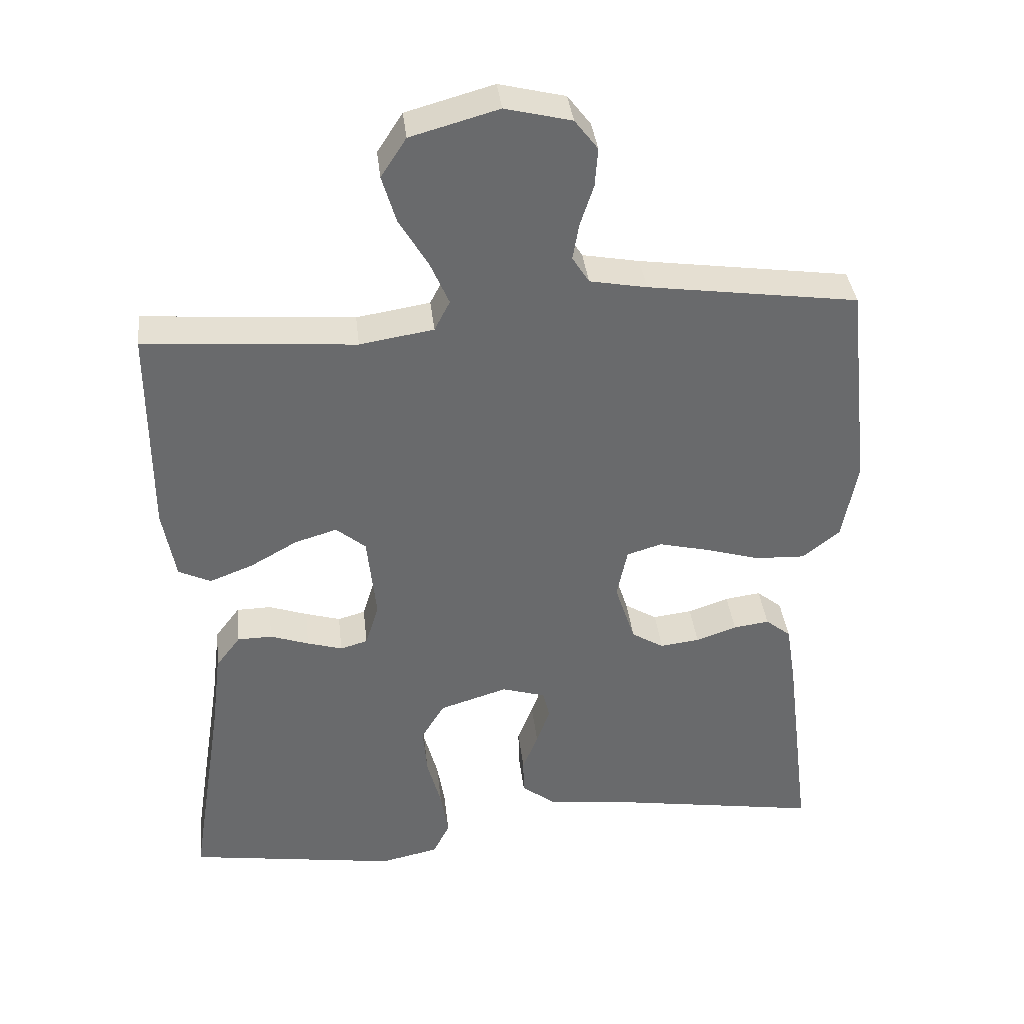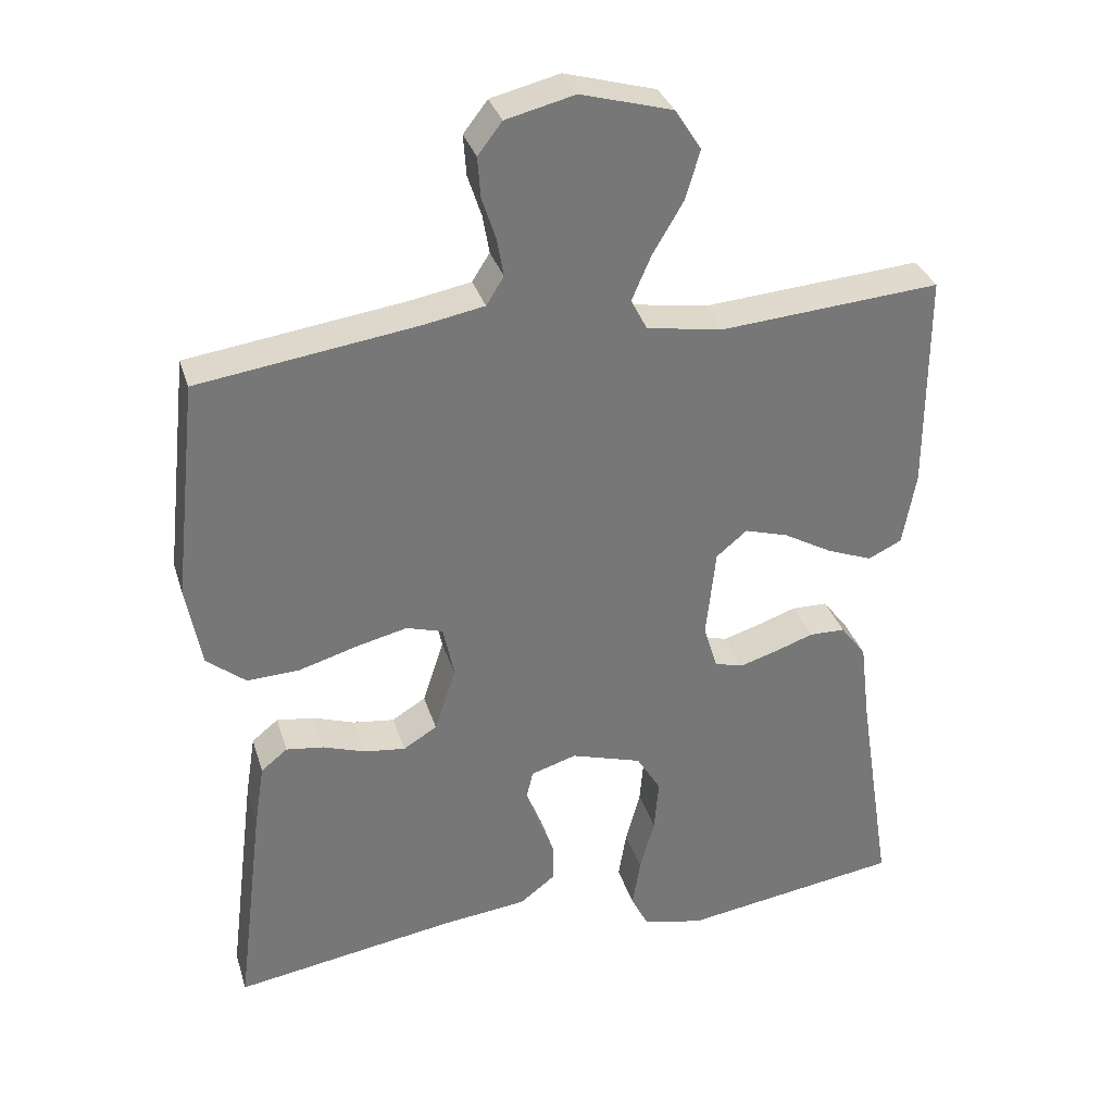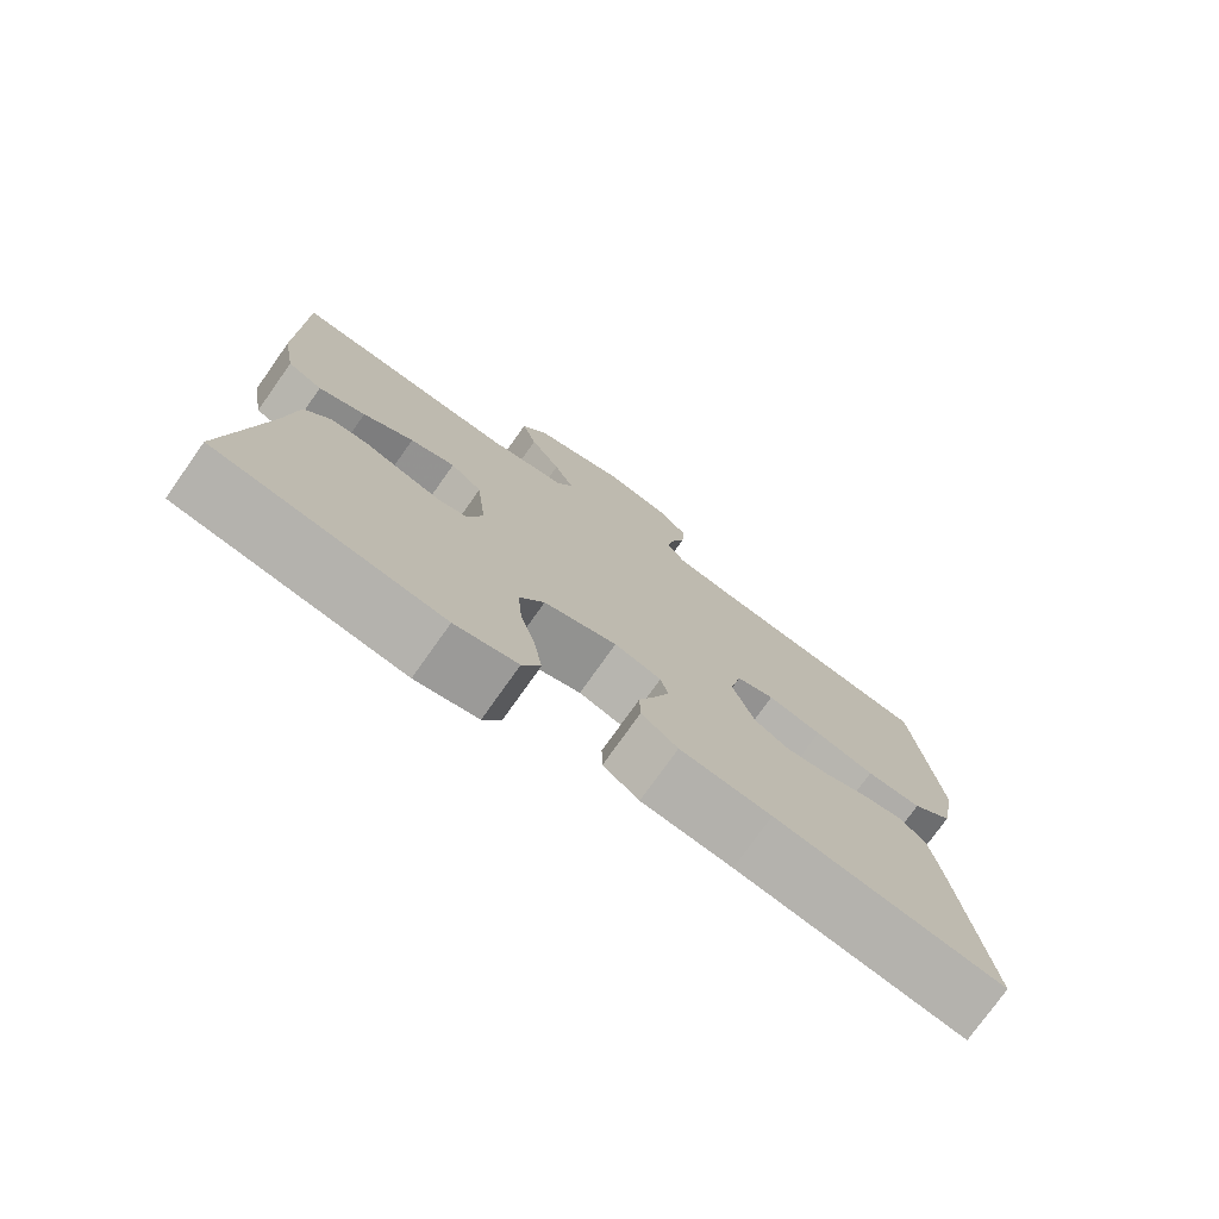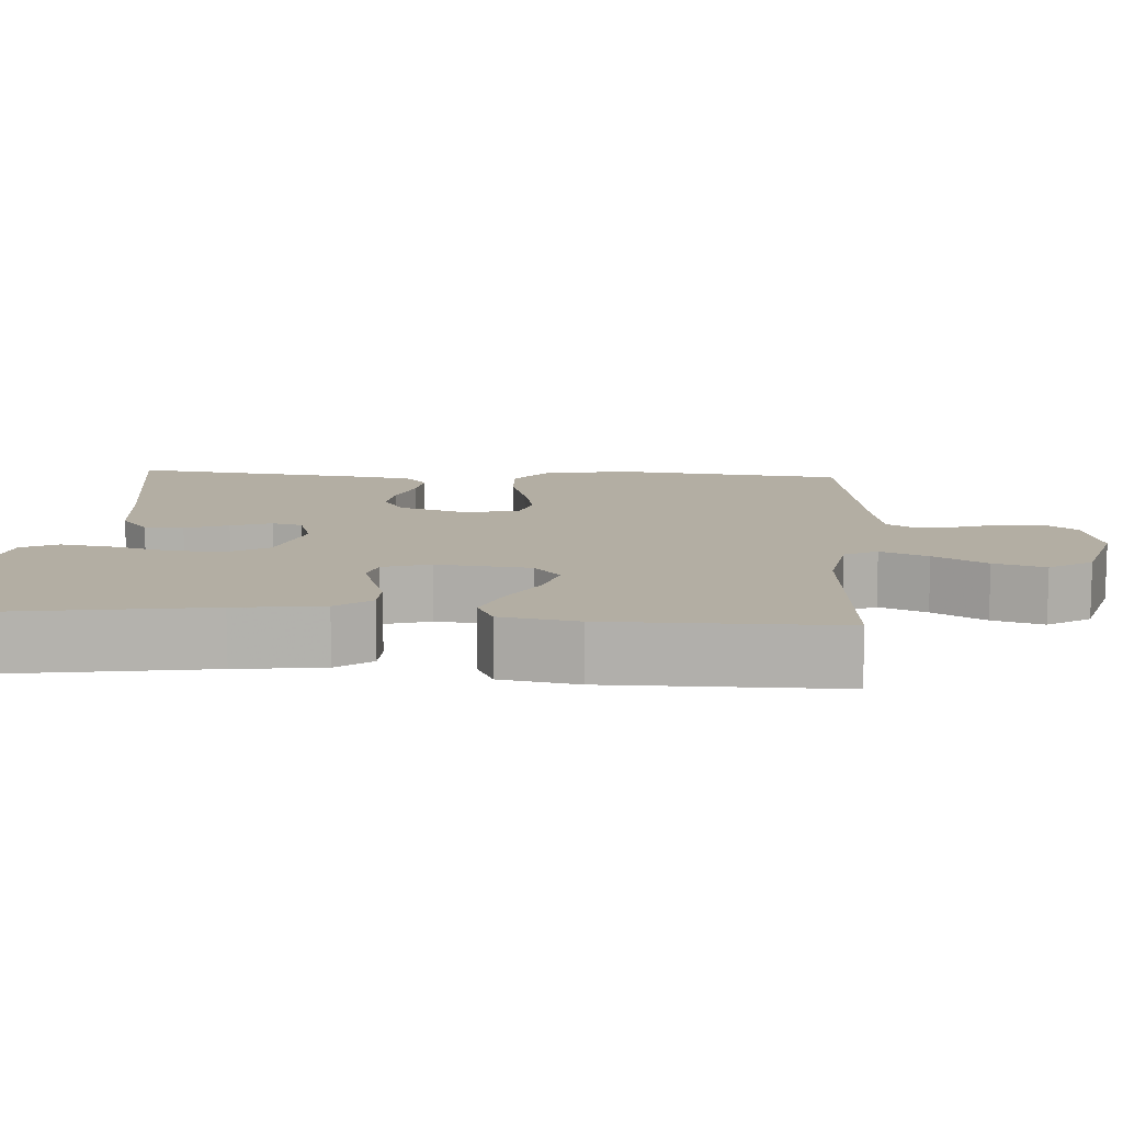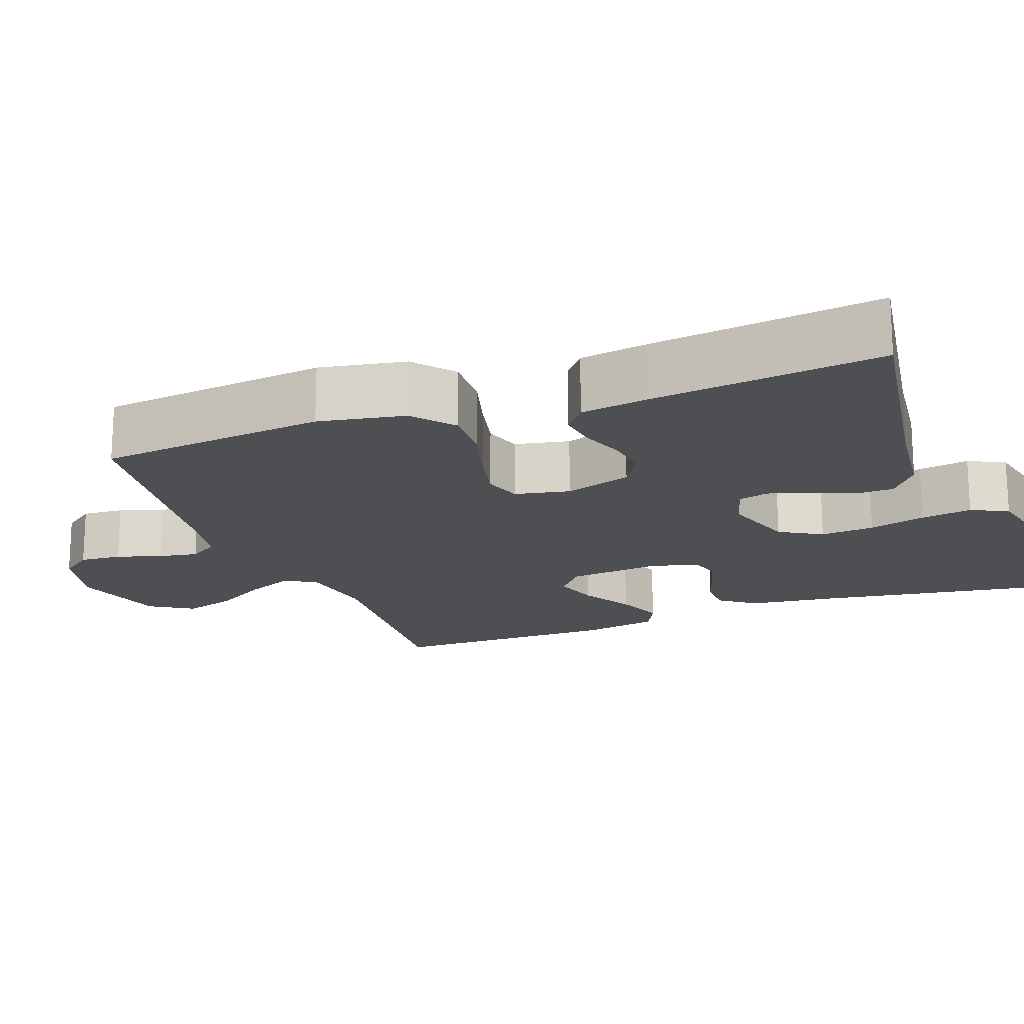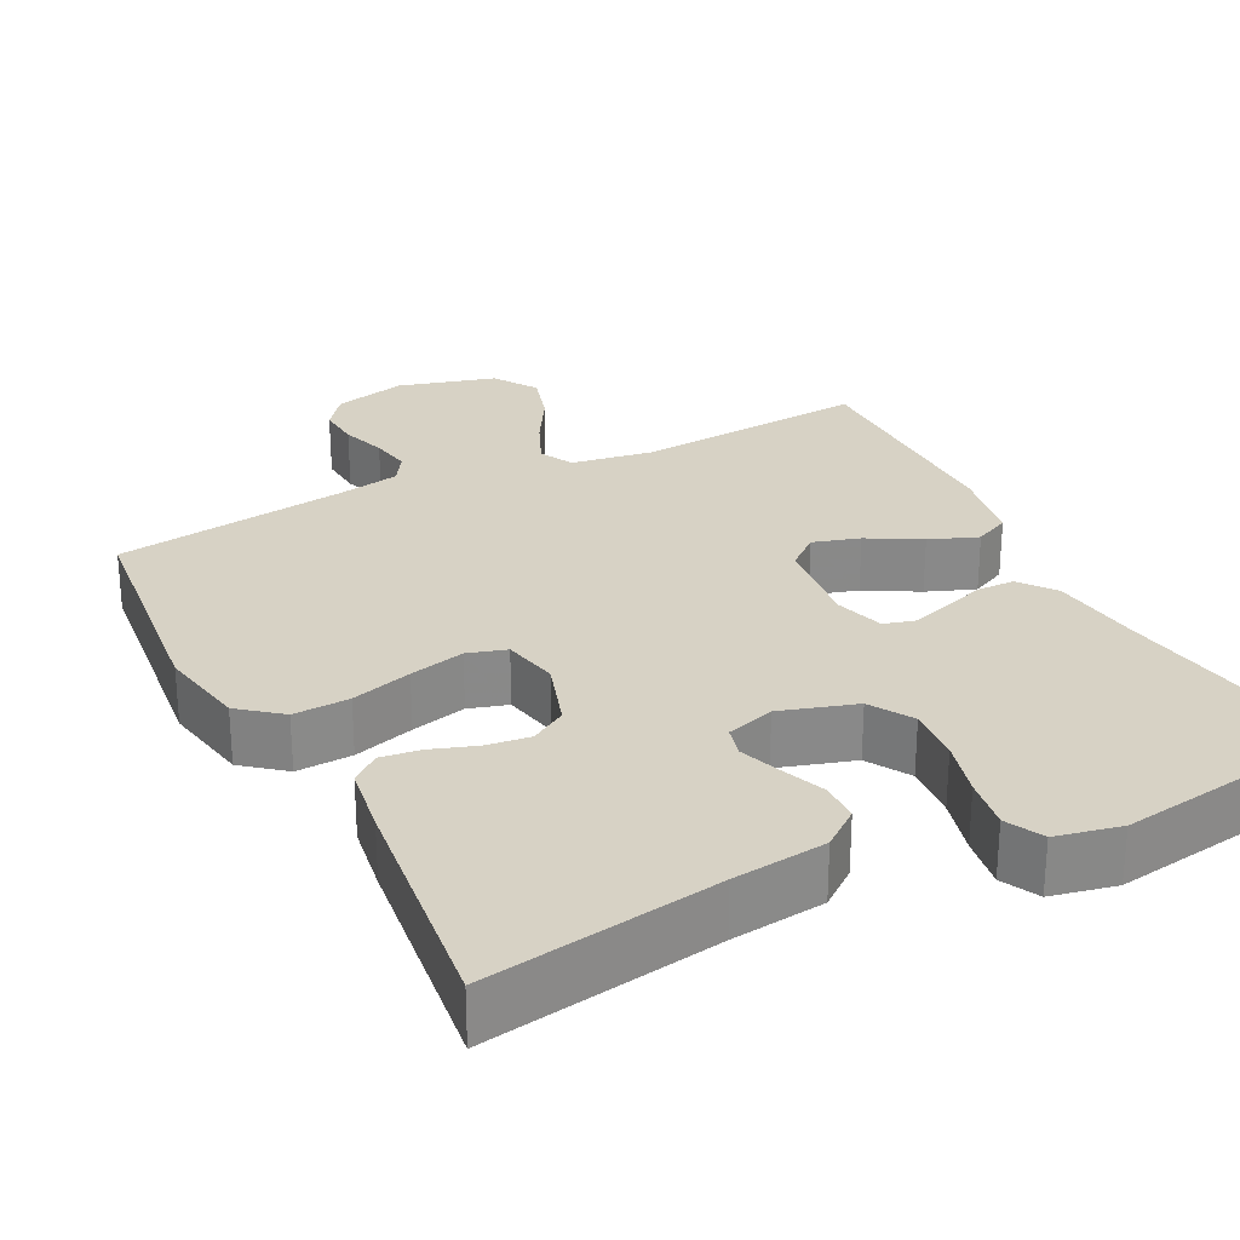
<metadata>
{"format":"obj","ext":"obj","renderer":"f3d","projection":"perspective","resolution":1024,"background":"white","views":[{"elev":37.5,"azim":-6.4,"up":"+Z"},{"elev":33.0,"azim":163.8,"up":"+Z"},{"elev":-76.3,"azim":-35.3,"up":"+Z"},{"elev":11.0,"azim":-86.2,"up":"+Y"},{"elev":-18.0,"azim":110.7,"up":"+Y"},{"elev":27.3,"azim":153.0,"up":"+Y"}]}
</metadata>
<code>
v -0.5 0.07 -0.5
v -0.453 0.07 -0.2
v -0.439 0.07 -0.086
v -0.404 0.07 -0.04
v -0.355 0.07 -0.039
v -0.3 0.07 -0.058
v -0.25 0.07 -0.073
v -0.211 0.07 -0.062
v -0.192 0.07 0
v -0.205 0.07 0.122
v -0.247 0.07 0.157
v -0.307 0.07 0.139
v -0.374 0.07 0.101
v -0.436 0.07 0.077
v -0.482 0.07 0.099
v -0.5 0.07 0.2
v -0.5 0.07 0.5
v -0.2 0.07 0.477
v -0.095 0.07 0.494
v -0.073 0.07 0.537
v -0.1 0.07 0.599
v -0.141 0.07 0.668
v -0.161 0.07 0.735
v -0.125 0.07 0.791
v 0 0.07 0.826
v 0.094 0.07 0.803
v 0.127 0.07 0.76
v 0.123 0.07 0.705
v 0.104 0.07 0.647
v 0.095 0.07 0.595
v 0.119 0.07 0.557
v 0.2 0.07 0.542
v 0.5 0.07 0.5
v 0.533 0.07 0.2
v 0.512 0.07 0.087
v 0.459 0.07 0.044
v 0.387 0.07 0.047
v 0.309 0.07 0.07
v 0.238 0.07 0.087
v 0.188 0.07 0.072
v 0.173 0.07 0
v 0.202 0.07 -0.088
v 0.248 0.07 -0.116
v 0.304 0.07 -0.109
v 0.362 0.07 -0.089
v 0.413 0.07 -0.082
v 0.449 0.07 -0.111
v 0.463 0.07 -0.2
v 0.5 0.07 -0.5
v 0.2 0.07 -0.452
v 0.08 0.07 -0.438
v 0.032 0.07 -0.401
v 0.031 0.07 -0.35
v 0.053 0.07 -0.294
v 0.072 0.07 -0.241
v 0.062 0.07 -0.201
v 0 0.07 -0.182
v -0.097 0.07 -0.212
v -0.13 0.07 -0.267
v -0.124 0.07 -0.338
v -0.104 0.07 -0.412
v -0.093 0.07 -0.479
v -0.117 0.07 -0.527
v -0.2 0.07 -0.545
v -0.5 0 -0.5
v -0.453 0 -0.2
v -0.439 0 -0.086
v -0.404 0 -0.04
v -0.355 0 -0.039
v -0.3 0 -0.058
v -0.25 0 -0.073
v -0.211 0 -0.062
v -0.192 0 0
v -0.205 0 0.122
v -0.247 0 0.157
v -0.307 0 0.139
v -0.374 0 0.101
v -0.436 0 0.077
v -0.482 0 0.099
v -0.5 0 0.2
v -0.5 0 0.5
v -0.2 0 0.477
v -0.095 0 0.494
v -0.073 0 0.537
v -0.1 0 0.599
v -0.141 0 0.668
v -0.161 0 0.735
v -0.125 0 0.791
v 0 0 0.826
v 0.094 0 0.803
v 0.127 0 0.76
v 0.123 0 0.705
v 0.104 0 0.647
v 0.095 0 0.595
v 0.119 0 0.557
v 0.2 0 0.542
v 0.5 0 0.5
v 0.533 0 0.2
v 0.512 0 0.087
v 0.459 0 0.044
v 0.387 0 0.047
v 0.309 0 0.07
v 0.238 0 0.087
v 0.188 0 0.072
v 0.173 0 0
v 0.202 0 -0.088
v 0.248 0 -0.116
v 0.304 0 -0.109
v 0.362 0 -0.089
v 0.413 0 -0.082
v 0.449 0 -0.111
v 0.463 0 -0.2
v 0.5 0 -0.5
v 0.2 0 -0.452
v 0.08 0 -0.438
v 0.032 0 -0.401
v 0.031 0 -0.35
v 0.053 0 -0.294
v 0.072 0 -0.241
v 0.062 0 -0.201
v 0 0 -0.182
v -0.097 0 -0.212
v -0.13 0 -0.267
v -0.124 0 -0.338
v -0.104 0 -0.412
v -0.093 0 -0.479
v -0.117 0 -0.527
v -0.2 0 -0.545
f 64 1 2
f 63 64 2
f 62 63 2
f 61 62 2
f 60 61 2
f 4 5 6
f 3 4 6
f 2 3 6
f 60 2 6
f 59 60 6
f 58 59 6 7
f 57 58 7 8
f 56 57 8 9
f 52 53 54
f 51 52 54
f 50 51 54
f 50 54 55
f 49 50 55
f 48 49 55
f 47 48 55
f 46 47 55
f 45 46 55
f 44 45 55
f 43 44 55 56
f 36 37 38
f 35 36 38
f 34 35 38
f 33 34 38
f 32 33 38
f 31 32 38 39
f 30 31 39 40
f 27 28 29
f 26 27 29
f 25 26 29
f 24 25 29
f 23 24 29
f 22 23 29
f 21 22 29
f 20 21 29 30
f 30 40 41
f 20 30 41
f 19 20 41
f 16 17 18
f 15 16 18
f 14 15 18
f 13 14 18
f 12 13 18
f 11 12 18 19
f 56 9 10
f 43 56 10
f 42 43 10
f 19 41 42
f 11 19 42
f 10 11 42
f 66 65 128
f 66 128 127
f 66 127 126
f 66 126 125
f 66 125 124
f 70 69 68
f 70 68 67
f 70 67 66
f 70 66 124
f 70 124 123
f 71 70 123 122
f 72 71 122 121
f 73 72 121 120
f 118 117 116
f 118 116 115
f 118 115 114
f 119 118 114
f 119 114 113
f 119 113 112
f 119 112 111
f 119 111 110
f 119 110 109
f 119 109 108
f 120 119 108 107
f 102 101 100
f 102 100 99
f 102 99 98
f 102 98 97
f 102 97 96
f 103 102 96 95
f 104 103 95 94
f 93 92 91
f 93 91 90
f 93 90 89
f 93 89 88
f 93 88 87
f 93 87 86
f 93 86 85
f 94 93 85 84
f 105 104 94
f 105 94 84
f 105 84 83
f 82 81 80
f 82 80 79
f 82 79 78
f 82 78 77
f 82 77 76
f 83 82 76 75
f 74 73 120
f 74 120 107
f 74 107 106
f 106 105 83
f 106 83 75
f 106 75 74
f 1 65 66 2
f 2 66 67 3
f 3 67 68 4
f 4 68 69 5
f 5 69 70 6
f 6 70 71 7
f 7 71 72 8
f 8 72 73 9
f 9 73 74 10
f 10 74 75 11
f 11 75 76 12
f 12 76 77 13
f 13 77 78 14
f 14 78 79 15
f 15 79 80 16
f 16 80 81 17
f 17 81 82 18
f 18 82 83 19
f 19 83 84 20
f 20 84 85 21
f 21 85 86 22
f 22 86 87 23
f 23 87 88 24
f 24 88 89 25
f 25 89 90 26
f 26 90 91 27
f 27 91 92 28
f 28 92 93 29
f 29 93 94 30
f 30 94 95 31
f 31 95 96 32
f 32 96 97 33
f 33 97 98 34
f 34 98 99 35
f 35 99 100 36
f 36 100 101 37
f 37 101 102 38
f 38 102 103 39
f 39 103 104 40
f 40 104 105 41
f 41 105 106 42
f 42 106 107 43
f 43 107 108 44
f 44 108 109 45
f 45 109 110 46
f 46 110 111 47
f 47 111 112 48
f 48 112 113 49
f 49 113 114 50
f 50 114 115 51
f 51 115 116 52
f 52 116 117 53
f 53 117 118 54
f 54 118 119 55
f 55 119 120 56
f 56 120 121 57
f 57 121 122 58
f 58 122 123 59
f 59 123 124 60
f 60 124 125 61
f 61 125 126 62
f 62 126 127 63
f 63 127 128 64
f 64 128 65 1

</code>
